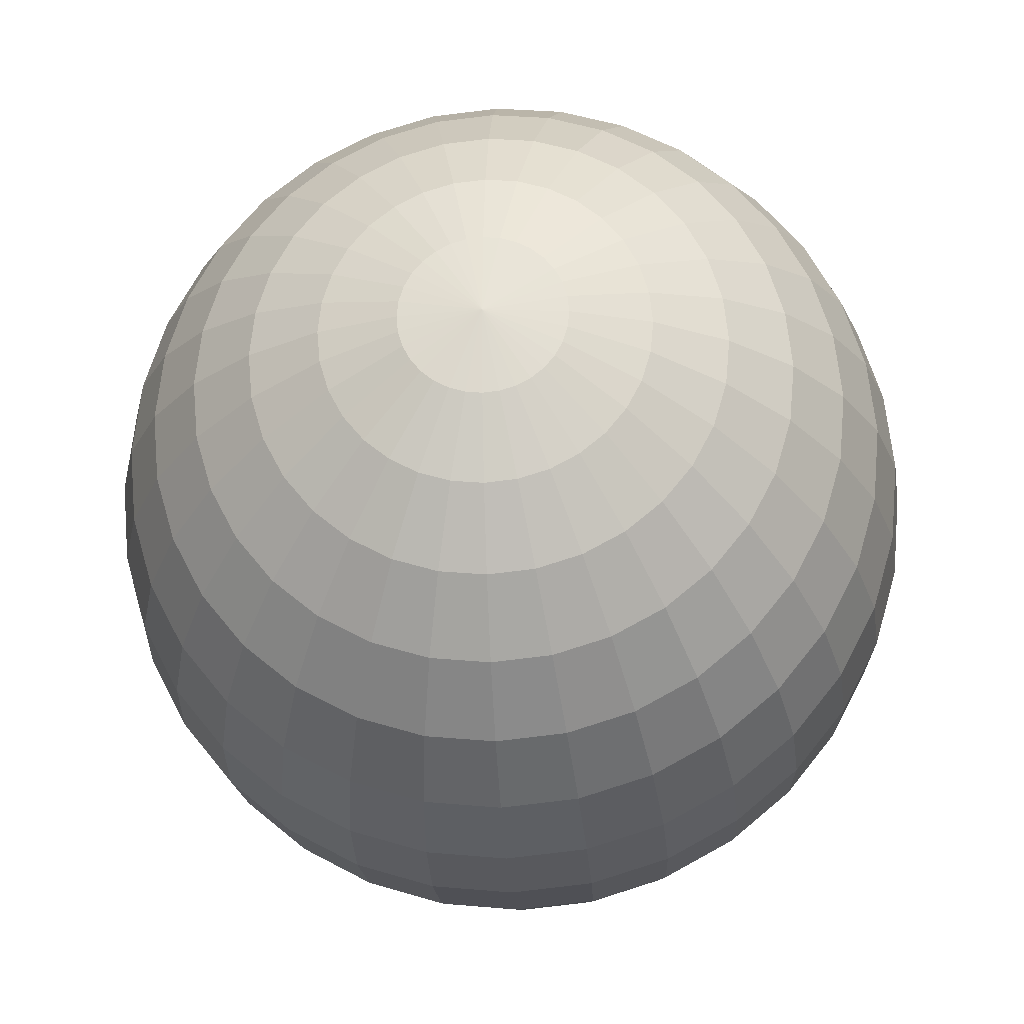
<metadata>
{"format":"obj","ext":"obj","renderer":"f3d","projection":"perspective","resolution":1024,"background":"white","views":[{"elev":-25.2,"azim":-176.4,"up":"+Z"}]}
</metadata>
<code>
o Sphere_Sphere.000_Sphere_Sphere.004
v 0.3247 0.202 2.031
v 0.3203 0.25 2.031
v 0.3247 0.25 1.985
v 0.329 0.202 1.985
v 0.4621 0.4774 2.031
v 0.5052 0.4914 2.031
v 0.506 0.4914 2.022
v 0.4638 0.4774 2.013
v 0.3378 0.1558 2.031
v 0.3418 0.1558 1.988
v 0.4224 0.4546 2.031
v 0.4248 0.4546 2.005
v 0.359 0.1133 2.031
v 0.3627 0.1133 1.992
v 0.3876 0.424 2.031
v 0.3907 0.424 1.998
v 0.3876 0.07597 2.031
v 0.3907 0.07597 1.998
v 0.359 0.3867 2.031
v 0.3627 0.3867 1.992
v 0.4224 0.04536 2.031
v 0.4248 0.04536 2.005
v 0.3378 0.3442 2.031
v 0.3418 0.3442 1.988
v 0.4621 0.02261 2.031
v 0.4638 0.02261 2.013
v 0.3247 0.298 2.031
v 0.329 0.298 1.985
v 0.5052 0.008606 2.031
v 0.506 0.008606 2.022
v 0.4688 0.02261 1.996
v 0.5086 0.008606 2.013
v 0.3418 0.298 1.942
v 0.3378 0.25 1.94
v 0.3418 0.202 1.942
v 0.5086 0.4914 2.013
v 0.4688 0.4774 1.996
v 0.3539 0.1558 1.947
v 0.4321 0.4546 1.98
v 0.3735 0.1133 1.956
v 0.3999 0.424 1.967
v 0.3999 0.07597 1.967
v 0.3735 0.3867 1.956
v 0.4321 0.04536 1.98
v 0.3539 0.3442 1.947
v 0.4439 0.4546 1.958
v 0.4149 0.424 1.938
v 0.3912 0.1133 1.922
v 0.4149 0.07597 1.938
v 0.3912 0.3867 1.922
v 0.4439 0.04536 1.958
v 0.3735 0.3442 1.909
v 0.4769 0.02261 1.98
v 0.3627 0.298 1.902
v 0.5127 0.008606 2.005
v 0.359 0.25 1.899
v 0.3627 0.202 1.902
v 0.5127 0.4914 2.005
v 0.4769 0.4774 1.98
v 0.3735 0.1558 1.909
v 0.3907 0.298 1.867
v 0.3876 0.25 1.864
v 0.3907 0.202 1.867
v 0.5183 0.4914 1.998
v 0.4878 0.4774 1.967
v 0.3999 0.1558 1.876
v 0.4598 0.4546 1.938
v 0.4149 0.1133 1.892
v 0.4351 0.424 1.913
v 0.4351 0.07597 1.913
v 0.4149 0.3867 1.892
v 0.4598 0.04536 1.938
v 0.3999 0.3442 1.876
v 0.4878 0.02261 1.967
v 0.5183 0.008606 1.998
v 0.4439 0.1133 1.867
v 0.4598 0.07597 1.892
v 0.4598 0.424 1.892
v 0.4439 0.3867 1.867
v 0.4791 0.04536 1.922
v 0.4321 0.3442 1.849
v 0.5012 0.02261 1.956
v 0.4248 0.298 1.838
v 0.5251 0.008606 1.992
v 0.4224 0.25 1.834
v 0.4248 0.202 1.838
v 0.5251 0.4914 1.992
v 0.5012 0.4774 1.956
v 0.4321 0.1558 1.849
v 0.4791 0.4546 1.922
v 0.4621 0.25 1.812
v 0.4638 0.202 1.817
v 0.5329 0.4914 1.988
v 0.5164 0.4774 1.947
v 0.4688 0.1558 1.829
v 0.5012 0.4546 1.909
v 0.4769 0.1133 1.849
v 0.4878 0.424 1.876
v 0.4878 0.07597 1.876
v 0.4769 0.3867 1.849
v 0.5012 0.04536 1.909
v 0.4688 0.3442 1.829
v 0.5164 0.02261 1.947
v 0.4638 0.298 1.817
v 0.5329 0.008606 1.988
v 0.5183 0.424 1.867
v 0.5127 0.3867 1.838
v 0.5183 0.07597 1.867
v 0.5251 0.04536 1.902
v 0.5086 0.3442 1.817
v 0.5329 0.02261 1.942
v 0.506 0.298 1.803
v 0.5413 0.008606 1.985
v 0.5052 0.25 1.799
v 0.506 0.202 1.803
v 0.5413 0.4914 1.985
v 0.5329 0.4774 1.942
v 0.5086 0.1558 1.817
v 0.5251 0.4546 1.902
v 0.5127 0.1133 1.838
v 0.55 0.25 1.794
v 0.55 0.202 1.799
v 0.55 0.4914 1.985
v 0.55 0.4774 1.94
v 0.55 0.1558 1.812
v 0.55 0.4546 1.899
v 0.55 0.1133 1.834
v 0.55 0.424 1.864
v 0.55 0.07597 1.864
v 0.55 0.3867 1.834
v 0.55 0.04536 1.899
v 0.55 0.3442 1.812
v 0.55 0.02261 1.94
v 0.55 0.298 1.799
v 0.55 0.008606 1.985
v 0.5817 0.07597 1.867
v 0.5749 0.04536 1.902
v 0.5873 0.3867 1.838
v 0.5914 0.3442 1.817
v 0.5672 0.02261 1.942
v 0.594 0.298 1.803
v 0.5587 0.008606 1.985
v 0.5948 0.25 1.799
v 0.594 0.202 1.803
v 0.5587 0.4914 1.985
v 0.5672 0.4774 1.942
v 0.5914 0.1558 1.817
v 0.5749 0.4546 1.902
v 0.5873 0.1133 1.838
v 0.5817 0.424 1.867
v 0.6362 0.202 1.817
v 0.6312 0.1558 1.829
v 0.5836 0.4774 1.947
v 0.5988 0.4546 1.909
v 0.6231 0.1133 1.849
v 0.6122 0.424 1.876
v 0.6122 0.07597 1.876
v 0.6231 0.3867 1.849
v 0.5988 0.04536 1.909
v 0.6312 0.3442 1.829
v 0.5836 0.02261 1.947
v 0.6362 0.298 1.817
v 0.5672 0.008606 1.988
v 0.6379 0.25 1.812
v 0.5672 0.4914 1.988
v 0.6209 0.04536 1.922
v 0.5988 0.02261 1.956
v 0.6679 0.3442 1.849
v 0.6752 0.298 1.838
v 0.5749 0.008606 1.992
v 0.6776 0.25 1.834
v 0.6752 0.202 1.838
v 0.5749 0.4914 1.992
v 0.5988 0.4774 1.956
v 0.6679 0.1558 1.849
v 0.6209 0.4546 1.922
v 0.6561 0.1133 1.867
v 0.6402 0.424 1.892
v 0.6402 0.07597 1.892
v 0.6561 0.3867 1.867
v 0.6122 0.4774 1.967
v 0.6402 0.4546 1.938
v 0.7001 0.1558 1.876
v 0.6851 0.1133 1.892
v 0.6649 0.424 1.913
v 0.6649 0.07597 1.913
v 0.6851 0.3867 1.892
v 0.6402 0.04536 1.938
v 0.7001 0.3442 1.876
v 0.6122 0.02261 1.967
v 0.7093 0.298 1.867
v 0.5817 0.008606 1.998
v 0.7124 0.25 1.864
v 0.7093 0.202 1.867
v 0.5817 0.4914 1.998
v 0.7265 0.3442 1.909
v 0.7373 0.298 1.902
v 0.6231 0.02261 1.98
v 0.5873 0.008606 2.005
v 0.741 0.25 1.899
v 0.7373 0.202 1.902
v 0.5873 0.4914 2.005
v 0.6231 0.4774 1.98
v 0.7265 0.1558 1.909
v 0.6561 0.4546 1.958
v 0.7088 0.1133 1.922
v 0.6851 0.424 1.938
v 0.6851 0.07597 1.938
v 0.7088 0.3867 1.922
v 0.6561 0.04536 1.958
v 0.7461 0.1558 1.947
v 0.7265 0.1133 1.956
v 0.6679 0.4546 1.98
v 0.7001 0.424 1.967
v 0.7001 0.07597 1.967
v 0.7265 0.3867 1.956
v 0.6679 0.04536 1.98
v 0.7461 0.3442 1.947
v 0.6312 0.02261 1.996
v 0.7582 0.298 1.942
v 0.5914 0.008606 2.013
v 0.7622 0.25 1.94
v 0.7582 0.202 1.942
v 0.5914 0.4914 2.013
v 0.6312 0.4774 1.996
v 0.6362 0.02261 2.013
v 0.594 0.008606 2.022
v 0.771 0.298 1.985
v 0.7753 0.25 1.985
v 0.771 0.202 1.985
v 0.594 0.4914 2.022
v 0.6362 0.4774 2.013
v 0.7582 0.1558 1.988
v 0.6752 0.4546 2.005
v 0.7373 0.1133 1.992
v 0.7093 0.424 1.998
v 0.7093 0.07597 1.998
v 0.7373 0.3867 1.992
v 0.6752 0.04536 2.005
v 0.7582 0.3442 1.988
v 0.6776 0.4546 2.031
v 0.7124 0.424 2.031
v 0.741 0.1133 2.031
v 0.7124 0.07597 2.031
v 0.741 0.3867 2.031
v 0.6776 0.04536 2.031
v 0.7622 0.3442 2.031
v 0.6379 0.02261 2.031
v 0.7753 0.298 2.031
v 0.5948 0.008606 2.031
v 0.7797 0.25 2.031
v 0.7753 0.202 2.031
v 0.5948 0.4914 2.031
v 0.6379 0.4774 2.031
v 0.7622 0.1558 2.031
v 0.771 0.298 2.076
v 0.7753 0.25 2.077
v 0.771 0.202 2.076
v 0.594 0.4914 2.04
v 0.6362 0.4774 2.048
v 0.7582 0.1558 2.073
v 0.6752 0.4546 2.056
v 0.7373 0.1133 2.069
v 0.7093 0.424 2.063
v 0.7093 0.07597 2.063
v 0.7373 0.3867 2.069
v 0.6752 0.04536 2.056
v 0.7582 0.3442 2.073
v 0.6362 0.02261 2.048
v 0.594 0.008606 2.04
v 0.7265 0.1133 2.106
v 0.7001 0.07597 2.095
v 0.7001 0.424 2.095
v 0.7265 0.3867 2.106
v 0.6679 0.04536 2.081
v 0.7461 0.3442 2.114
v 0.6312 0.02261 2.065
v 0.7582 0.298 2.119
v 0.5914 0.008606 2.048
v 0.7622 0.25 2.121
v 0.7582 0.202 2.119
v 0.5914 0.4914 2.048
v 0.6312 0.4774 2.065
v 0.7461 0.1558 2.114
v 0.6679 0.4546 2.081
v 0.741 0.25 2.162
v 0.7373 0.202 2.159
v 0.5873 0.4914 2.056
v 0.6231 0.4774 2.081
v 0.7265 0.1558 2.152
v 0.6561 0.4546 2.104
v 0.7088 0.1133 2.14
v 0.6851 0.424 2.124
v 0.6851 0.07597 2.124
v 0.7088 0.3867 2.14
v 0.6561 0.04536 2.104
v 0.7265 0.3442 2.152
v 0.6231 0.02261 2.081
v 0.7373 0.298 2.159
v 0.5873 0.008606 2.056
v 0.6649 0.07597 2.149
v 0.6402 0.04536 2.124
v 0.6851 0.3867 2.17
v 0.7001 0.3442 2.185
v 0.6122 0.02261 2.095
v 0.7093 0.298 2.195
v 0.5817 0.008606 2.063
v 0.7124 0.25 2.198
v 0.7093 0.202 2.195
v 0.5817 0.4914 2.063
v 0.6122 0.4774 2.095
v 0.7001 0.1558 2.185
v 0.6402 0.4546 2.124
v 0.6851 0.1133 2.17
v 0.6649 0.424 2.149
v 0.5749 0.4914 2.069
v 0.5988 0.4774 2.106
v 0.6752 0.202 2.223
v 0.6679 0.1558 2.212
v 0.6209 0.4546 2.14
v 0.6561 0.1133 2.194
v 0.6402 0.424 2.17
v 0.6402 0.07597 2.17
v 0.6561 0.3867 2.194
v 0.6209 0.04536 2.14
v 0.6679 0.3442 2.212
v 0.5988 0.02261 2.106
v 0.6752 0.298 2.223
v 0.5749 0.008606 2.069
v 0.6776 0.25 2.227
v 0.6231 0.3867 2.212
v 0.6312 0.3442 2.232
v 0.5988 0.04536 2.152
v 0.5836 0.02261 2.114
v 0.6362 0.298 2.245
v 0.5672 0.008606 2.073
v 0.6379 0.25 2.249
v 0.6362 0.202 2.245
v 0.5672 0.4914 2.073
v 0.5836 0.4774 2.114
v 0.6312 0.1558 2.232
v 0.5988 0.4546 2.152
v 0.6231 0.1133 2.212
v 0.6122 0.424 2.185
v 0.6122 0.07597 2.185
v 0.594 0.202 2.258
v 0.5914 0.1558 2.245
v 0.5672 0.4774 2.119
v 0.5749 0.4546 2.159
v 0.5873 0.1133 2.223
v 0.5817 0.424 2.195
v 0.5817 0.07597 2.195
v 0.5873 0.3867 2.223
v 0.5749 0.04536 2.159
v 0.5914 0.3442 2.245
v 0.5672 0.02261 2.119
v 0.594 0.298 2.258
v 0.5587 0.008606 2.076
v 0.5948 0.25 2.262
v 0.5587 0.4914 2.076
v 0.55 0.04536 2.162
v 0.55 0.02261 2.121
v 0.55 0.3442 2.249
v 0.55 0.298 2.262
v 0.55 0.008606 2.077
v 0.55 0.25 2.267
v 0.55 0.202 2.262
v 0.55 0.4914 2.077
v 0.55 0.4774 2.121
v 0.55 0.1558 2.249
v 0.55 0.4546 2.162
v 0.55 0.1133 2.227
v 0.55 0.424 2.198
v 0.55 0.07597 2.198
v 0.55 0.3867 2.227
v 0.5329 0.4774 2.119
v 0.5251 0.4546 2.159
v 0.5086 0.1558 2.245
v 0.5127 0.1133 2.223
v 0.5183 0.424 2.195
v 0.5183 0.07597 2.195
v 0.5127 0.3867 2.223
v 0.5251 0.04536 2.159
v 0.5086 0.3442 2.245
v 0.5329 0.02261 2.119
v 0.506 0.298 2.258
v 0.5413 0.008606 2.076
v 0.5052 0.25 2.262
v 0.506 0.202 2.258
v 0.5413 0.4914 2.076
v 0.4688 0.3442 2.232
v 0.4638 0.298 2.245
v 0.5164 0.02261 2.114
v 0.5329 0.008606 2.073
v 0.4621 0.25 2.249
v 0.4638 0.202 2.245
v 0.5329 0.4914 2.073
v 0.5164 0.4774 2.114
v 0.4688 0.1558 2.232
v 0.5012 0.4546 2.152
v 0.4769 0.1133 2.212
v 0.4878 0.424 2.185
v 0.4878 0.07597 2.185
v 0.4769 0.3867 2.212
v 0.5012 0.04536 2.152
v 0.4321 0.1558 2.212
v 0.4439 0.1133 2.194
v 0.4791 0.4546 2.14
v 0.4598 0.424 2.17
v 0.4598 0.07597 2.17
v 0.4439 0.3867 2.194
v 0.4791 0.04536 2.14
v 0.4321 0.3442 2.212
v 0.5012 0.02261 2.106
v 0.4248 0.298 2.223
v 0.5251 0.008606 2.069
v 0.4224 0.25 2.227
v 0.4248 0.202 2.223
v 0.5251 0.4914 2.069
v 0.5012 0.4774 2.106
v 0.4878 0.02261 2.095
v 0.5183 0.008606 2.063
v 0.3907 0.298 2.195
v 0.3876 0.25 2.198
v 0.3907 0.202 2.195
v 0.5183 0.4914 2.063
v 0.4878 0.4774 2.095
v 0.3999 0.1558 2.185
v 0.4598 0.4546 2.124
v 0.4149 0.1133 2.17
v 0.4351 0.424 2.149
v 0.4351 0.07597 2.149
v 0.4149 0.3867 2.17
v 0.4598 0.04536 2.124
v 0.3999 0.3442 2.185
v 0.3912 0.1133 2.14
v 0.4149 0.07597 2.124
v 0.4149 0.424 2.124
v 0.3912 0.3867 2.14
v 0.4439 0.04536 2.104
v 0.3735 0.3442 2.152
v 0.4769 0.02261 2.081
v 0.3627 0.298 2.159
v 0.5127 0.008606 2.056
v 0.359 0.25 2.162
v 0.3627 0.202 2.159
v 0.5127 0.4914 2.056
v 0.4769 0.4774 2.081
v 0.3735 0.1558 2.152
v 0.4439 0.4546 2.104
v 0.3378 0.25 2.121
v 0.3418 0.202 2.119
v 0.5086 0.4914 2.048
v 0.4688 0.4774 2.065
v 0.3539 0.1558 2.114
v 0.4321 0.4546 2.081
v 0.3735 0.1133 2.106
v 0.3999 0.424 2.095
v 0.3999 0.07597 2.095
v 0.3735 0.3867 2.106
v 0.4321 0.04536 2.081
v 0.3539 0.3442 2.114
v 0.4688 0.02261 2.065
v 0.3418 0.298 2.119
v 0.5086 0.008606 2.048
v 0.3907 0.424 2.063
v 0.3627 0.3867 2.069
v 0.3907 0.07597 2.063
v 0.4248 0.04536 2.056
v 0.3418 0.3442 2.073
v 0.4638 0.02261 2.048
v 0.329 0.298 2.076
v 0.506 0.008606 2.04
v 0.3247 0.25 2.077
v 0.329 0.202 2.076
v 0.506 0.4914 2.04
v 0.4638 0.4774 2.048
v 0.3418 0.1558 2.073
v 0.4248 0.4546 2.056
v 0.3627 0.1133 2.069
v 0.55 0.4961 2.031
v 0.55 0.003876 2.031
f 1 2 3 4
f 5 6 7 8
f 9 1 4 10
f 11 5 8 12
f 13 9 10 14
f 15 11 12 16
f 17 13 14 18
f 19 15 16 20
f 21 17 18 22
f 23 19 20 24
f 25 21 22 26
f 27 23 24 28
f 29 25 26 30
f 2 27 28 3
f 30 26 31 32
f 3 28 33 34
f 4 3 34 35
f 8 7 36 37
f 10 4 35 38
f 12 8 37 39
f 14 10 38 40
f 16 12 39 41
f 18 14 40 42
f 20 16 41 43
f 22 18 42 44
f 24 20 43 45
f 26 22 44 31
f 28 24 45 33
f 41 39 46 47
f 42 40 48 49
f 43 41 47 50
f 44 42 49 51
f 45 43 50 52
f 31 44 51 53
f 33 45 52 54
f 32 31 53 55
f 34 33 54 56
f 35 34 56 57
f 37 36 58 59
f 38 35 57 60
f 39 37 59 46
f 40 38 60 48
f 56 54 61 62
f 57 56 62 63
f 59 58 64 65
f 60 57 63 66
f 46 59 65 67
f 48 60 66 68
f 47 46 67 69
f 49 48 68 70
f 50 47 69 71
f 51 49 70 72
f 52 50 71 73
f 53 51 72 74
f 54 52 73 61
f 55 53 74 75
f 70 68 76 77
f 71 69 78 79
f 72 70 77 80
f 73 71 79 81
f 74 72 80 82
f 61 73 81 83
f 75 74 82 84
f 62 61 83 85
f 63 62 85 86
f 65 64 87 88
f 66 63 86 89
f 67 65 88 90
f 68 66 89 76
f 69 67 90 78
f 86 85 91 92
f 88 87 93 94
f 89 86 92 95
f 90 88 94 96
f 76 89 95 97
f 78 90 96 98
f 77 76 97 99
f 79 78 98 100
f 80 77 99 101
f 81 79 100 102
f 82 80 101 103
f 83 81 102 104
f 84 82 103 105
f 85 83 104 91
f 100 98 106 107
f 101 99 108 109
f 102 100 107 110
f 103 101 109 111
f 104 102 110 112
f 105 103 111 113
f 91 104 112 114
f 92 91 114 115
f 94 93 116 117
f 95 92 115 118
f 96 94 117 119
f 97 95 118 120
f 98 96 119 106
f 99 97 120 108
f 115 114 121 122
f 117 116 123 124
f 118 115 122 125
f 119 117 124 126
f 120 118 125 127
f 106 119 126 128
f 108 120 127 129
f 107 106 128 130
f 109 108 129 131
f 110 107 130 132
f 111 109 131 133
f 112 110 132 134
f 113 111 133 135
f 114 112 134 121
f 131 129 136 137
f 132 130 138 139
f 133 131 137 140
f 134 132 139 141
f 135 133 140 142
f 121 134 141 143
f 122 121 143 144
f 124 123 145 146
f 125 122 144 147
f 126 124 146 148
f 127 125 147 149
f 128 126 148 150
f 129 127 149 136
f 130 128 150 138
f 147 144 151 152
f 148 146 153 154
f 149 147 152 155
f 150 148 154 156
f 136 149 155 157
f 138 150 156 158
f 137 136 157 159
f 139 138 158 160
f 140 137 159 161
f 141 139 160 162
f 142 140 161 163
f 143 141 162 164
f 144 143 164 151
f 146 145 165 153
f 161 159 166 167
f 162 160 168 169
f 163 161 167 170
f 164 162 169 171
f 151 164 171 172
f 153 165 173 174
f 152 151 172 175
f 154 153 174 176
f 155 152 175 177
f 156 154 176 178
f 157 155 177 179
f 158 156 178 180
f 159 157 179 166
f 160 158 180 168
f 176 174 181 182
f 177 175 183 184
f 178 176 182 185
f 179 177 184 186
f 180 178 185 187
f 166 179 186 188
f 168 180 187 189
f 167 166 188 190
f 169 168 189 191
f 170 167 190 192
f 171 169 191 193
f 172 171 193 194
f 174 173 195 181
f 175 172 194 183
f 191 189 196 197
f 192 190 198 199
f 193 191 197 200
f 194 193 200 201
f 181 195 202 203
f 183 194 201 204
f 182 181 203 205
f 184 183 204 206
f 185 182 205 207
f 186 184 206 208
f 187 185 207 209
f 188 186 208 210
f 189 187 209 196
f 190 188 210 198
f 206 204 211 212
f 207 205 213 214
f 208 206 212 215
f 209 207 214 216
f 210 208 215 217
f 196 209 216 218
f 198 210 217 219
f 197 196 218 220
f 199 198 219 221
f 200 197 220 222
f 201 200 222 223
f 203 202 224 225
f 204 201 223 211
f 205 203 225 213
f 221 219 226 227
f 222 220 228 229
f 223 222 229 230
f 225 224 231 232
f 211 223 230 233
f 213 225 232 234
f 212 211 233 235
f 214 213 234 236
f 215 212 235 237
f 216 214 236 238
f 217 215 237 239
f 218 216 238 240
f 219 217 239 226
f 220 218 240 228
f 236 234 241 242
f 237 235 243 244
f 238 236 242 245
f 239 237 244 246
f 240 238 245 247
f 226 239 246 248
f 228 240 247 249
f 227 226 248 250
f 229 228 249 251
f 230 229 251 252
f 232 231 253 254
f 233 230 252 255
f 234 232 254 241
f 235 233 255 243
f 251 249 256 257
f 252 251 257 258
f 254 253 259 260
f 255 252 258 261
f 241 254 260 262
f 243 255 261 263
f 242 241 262 264
f 244 243 263 265
f 245 242 264 266
f 246 244 265 267
f 247 245 266 268
f 248 246 267 269
f 249 247 268 256
f 250 248 269 270
f 265 263 271 272
f 266 264 273 274
f 267 265 272 275
f 268 266 274 276
f 269 267 275 277
f 256 268 276 278
f 270 269 277 279
f 257 256 278 280
f 258 257 280 281
f 260 259 282 283
f 261 258 281 284
f 262 260 283 285
f 263 261 284 271
f 264 262 285 273
f 281 280 286 287
f 283 282 288 289
f 284 281 287 290
f 285 283 289 291
f 271 284 290 292
f 273 285 291 293
f 272 271 292 294
f 274 273 293 295
f 275 272 294 296
f 276 274 295 297
f 277 275 296 298
f 278 276 297 299
f 279 277 298 300
f 280 278 299 286
f 296 294 301 302
f 297 295 303 304
f 298 296 302 305
f 299 297 304 306
f 300 298 305 307
f 286 299 306 308
f 287 286 308 309
f 289 288 310 311
f 290 287 309 312
f 291 289 311 313
f 292 290 312 314
f 293 291 313 315
f 294 292 314 301
f 295 293 315 303
f 311 310 316 317
f 312 309 318 319
f 313 311 317 320
f 314 312 319 321
f 315 313 320 322
f 301 314 321 323
f 303 315 322 324
f 302 301 323 325
f 304 303 324 326
f 305 302 325 327
f 306 304 326 328
f 307 305 327 329
f 308 306 328 330
f 309 308 330 318
f 326 324 331 332
f 327 325 333 334
f 328 326 332 335
f 329 327 334 336
f 330 328 335 337
f 318 330 337 338
f 317 316 339 340
f 319 318 338 341
f 320 317 340 342
f 321 319 341 343
f 322 320 342 344
f 323 321 343 345
f 324 322 344 331
f 325 323 345 333
f 341 338 346 347
f 342 340 348 349
f 343 341 347 350
f 344 342 349 351
f 345 343 350 352
f 331 344 351 353
f 333 345 352 354
f 332 331 353 355
f 334 333 354 356
f 335 332 355 357
f 336 334 356 358
f 337 335 357 359
f 338 337 359 346
f 340 339 360 348
f 356 354 361 362
f 357 355 363 364
f 358 356 362 365
f 359 357 364 366
f 346 359 366 367
f 348 360 368 369
f 347 346 367 370
f 349 348 369 371
f 350 347 370 372
f 351 349 371 373
f 352 350 372 374
f 353 351 373 375
f 354 352 374 361
f 355 353 375 363
f 371 369 376 377
f 372 370 378 379
f 373 371 377 380
f 374 372 379 381
f 375 373 380 382
f 361 374 381 383
f 363 375 382 384
f 362 361 383 385
f 364 363 384 386
f 365 362 385 387
f 366 364 386 388
f 367 366 388 389
f 369 368 390 376
f 370 367 389 378
f 386 384 391 392
f 387 385 393 394
f 388 386 392 395
f 389 388 395 396
f 376 390 397 398
f 378 389 396 399
f 377 376 398 400
f 379 378 399 401
f 380 377 400 402
f 381 379 401 403
f 382 380 402 404
f 383 381 403 405
f 384 382 404 391
f 385 383 405 393
f 401 399 406 407
f 402 400 408 409
f 403 401 407 410
f 404 402 409 411
f 405 403 410 412
f 391 404 411 413
f 393 405 412 414
f 392 391 413 415
f 394 393 414 416
f 395 392 415 417
f 396 395 417 418
f 398 397 419 420
f 399 396 418 406
f 400 398 420 408
f 416 414 421 422
f 417 415 423 424
f 418 417 424 425
f 420 419 426 427
f 406 418 425 428
f 408 420 427 429
f 407 406 428 430
f 409 408 429 431
f 410 407 430 432
f 411 409 431 433
f 412 410 432 434
f 413 411 433 435
f 414 412 434 421
f 415 413 435 423
f 432 430 436 437
f 433 431 438 439
f 434 432 437 440
f 435 433 439 441
f 421 434 440 442
f 423 435 441 443
f 422 421 442 444
f 424 423 443 445
f 425 424 445 446
f 427 426 447 448
f 428 425 446 449
f 429 427 448 450
f 430 428 449 436
f 431 429 450 438
f 446 445 451 452
f 448 447 453 454
f 449 446 452 455
f 450 448 454 456
f 436 449 455 457
f 438 450 456 458
f 437 436 457 459
f 439 438 458 460
f 440 437 459 461
f 441 439 460 462
f 442 440 461 463
f 443 441 462 464
f 444 442 463 465
f 445 443 464 451
f 460 458 466 467
f 461 459 468 469
f 462 460 467 470
f 463 461 469 471
f 464 462 470 472
f 465 463 471 473
f 451 464 472 474
f 452 451 474 475
f 454 453 476 477
f 455 452 475 478
f 456 454 477 479
f 457 455 478 480
f 458 456 479 466
f 459 457 480 468
f 6 481 7
f 482 29 30
f 7 481 36
f 482 30 32
f 36 481 58
f 482 32 55
f 58 481 64
f 482 55 75
f 64 481 87
f 482 75 84
f 87 481 93
f 482 84 105
f 93 481 116
f 482 105 113
f 116 481 123
f 482 113 135
f 123 481 145
f 482 135 142
f 145 481 165
f 482 142 163
f 165 481 173
f 482 163 170
f 173 481 195
f 482 170 192
f 195 481 202
f 482 192 199
f 202 481 224
f 482 199 221
f 224 481 231
f 482 221 227
f 231 481 253
f 482 227 250
f 253 481 259
f 482 250 270
f 259 481 282
f 482 270 279
f 482 279 300
f 282 481 288
f 288 481 310
f 482 300 307
f 310 481 316
f 482 307 329
f 316 481 339
f 482 329 336
f 339 481 360
f 482 336 358
f 360 481 368
f 482 358 365
f 368 481 390
f 482 365 387
f 390 481 397
f 482 387 394
f 397 481 419
f 482 394 416
f 419 481 426
f 482 416 422
f 426 481 447
f 482 422 444
f 447 481 453
f 482 444 465
f 453 481 476
f 482 465 473
f 475 474 2 1
f 477 476 6 5
f 478 475 1 9
f 479 477 5 11
f 480 478 9 13
f 466 479 11 15
f 468 480 13 17
f 467 466 15 19
f 469 468 17 21
f 470 467 19 23
f 471 469 21 25
f 472 470 23 27
f 473 471 25 29
f 474 472 27 2
f 476 481 6
f 482 473 29

</code>
